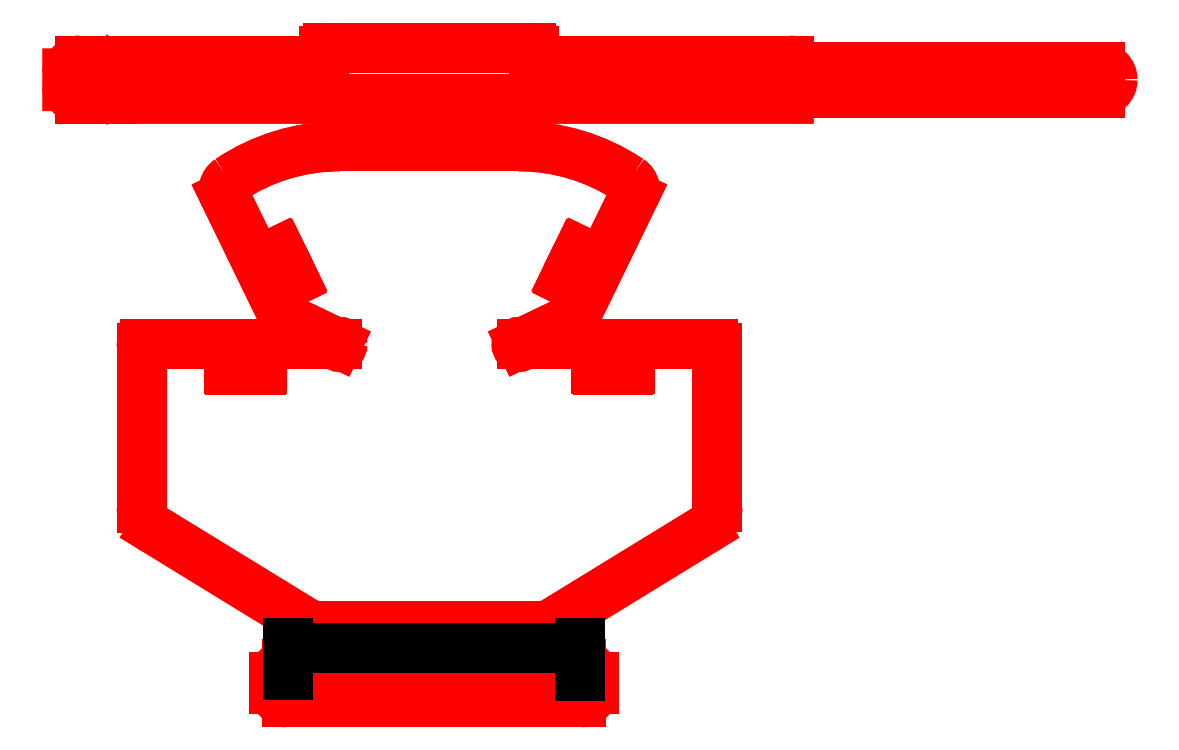
<metadata>
{"format":"dxf","ext":"dxf","renderer":"ezdxf+matplotlib","layout":"modelspace","background":"white","min_lineweight":24,"dpi":150}
</metadata>
<code>
0
SECTION
2
ENTITIES
0
LINE
8
CUTTING
10
1330
20
70.56
30
0
11
1330
21
80.56
31
0
0
ARC
8
CUTTING
10
1320
20
80.56
30
0
40
10
50
0
51
90
0
ARC
8
CUTTING
10
1320
20
70.56
30
0
40
10
50
270
51
0
0
LINE
8
CUTTING
10
1080
20
70.56
30
0
11
1080
21
80.56
31
0
0
ARC
8
CUTTING
10
1090
20
80.56
30
0
40
10
50
90
51
180
0
ARC
8
CUTTING
10
1090
20
70.56
30
0
40
10
50
180
51
270
0
LINE
8
CUTTING
10
1090
20
90.56
30
0
11
1320
21
90.56
31
0
0
LINE
8
CUTTING
10
1320
20
60.56
30
0
11
1090
21
60.56
31
0
0
INSERT
8
DIMENSIONS
2
BROW_BAND_TAB
10
932.7
20
-332.6
30
0
0
INSERT
8
DIMENSIONS
2
BROW_BAND_TAB
10
909.7
20
-332.6
30
0
0
INSERT
8
DIMENSIONS
2
BROW_BAND_TAB
10
1477
20
-332.6
30
0
41
-1
0
INSERT
8
DIMENSIONS
2
BROW_BAND_TAB
10
1500
20
-332.6
30
0
41
-1
0
INSERT
8
CUTTING
2
HEADSTRAP
10
1198
20
562.1
30
0
0
INSERT
8
CUTTING
2
FACEPLATE_WITH_HOOD
10
1201
20
340.2
30
0
0
INSERT
8
CUTTING
2
HEADSTRAP_CATCH_SLOT
10
1321
20
408.7
30
0
50
64.06
0
INSERT
8
CUTTING
2
HEADSTRAP_CATCH_SLOT
10
1311
20
388
30
0
50
64.06
0
LINE
8
CUTTING
10
1316
20
364.1
30
0
11
1361
21
456.1
31
0
0
ARC
8
CUTTING
10
1271
20
340.2
30
0
40
154.9
50
56.12
51
90
0
LINE
8
CUTTING
10
1131
20
495
30
0
11
1271
21
495
31
0
0
ARC
8
CUTTING
10
1352
20
460.5
30
0
40
10
50
334.1
51
56.12
0
LINE
8
CUTTING
10
1273
20
341.1
30
0
11
1312
21
359.4
31
0
0
ARC
8
CUTTING
10
1307
20
368.5
30
0
40
10
50
295.5
51
334.1
0
INSERT
8
CUTTING
2
HEADSTRAP_CATCH_SLOT
10
1081
20
408.7
30
0
41
-1
50
295.9
0
INSERT
8
CUTTING
2
HEADSTRAP_CATCH_SLOT
10
1091
20
388
30
0
41
-1
50
295.9
0
LINE
8
CUTTING
10
1086
20
364.1
30
0
11
1042
21
456.1
31
0
0
ARC
8
CUTTING
10
1131
20
340.2
30
0
40
154.9
50
90
51
123.9
0
ARC
8
CUTTING
10
1051
20
460.5
30
0
40
10
50
123.9
51
205.9
0
LINE
8
CUTTING
10
1129
20
341.1
30
0
11
1091
21
359.4
31
0
0
ARC
8
CUTTING
10
1095
20
368.5
30
0
40
10
50
205.9
51
244.5
0
DIMENSION
360
1746
8
CUTTING
2
*D29
10
1319
20
103
30
0
11
1205
21
103
31
0
70
    32
3
STANDARD
13
1091
23
80.46
33
0
14
1319
24
80.06
34
0
0
ENDSEC
0
EOF

</code>
